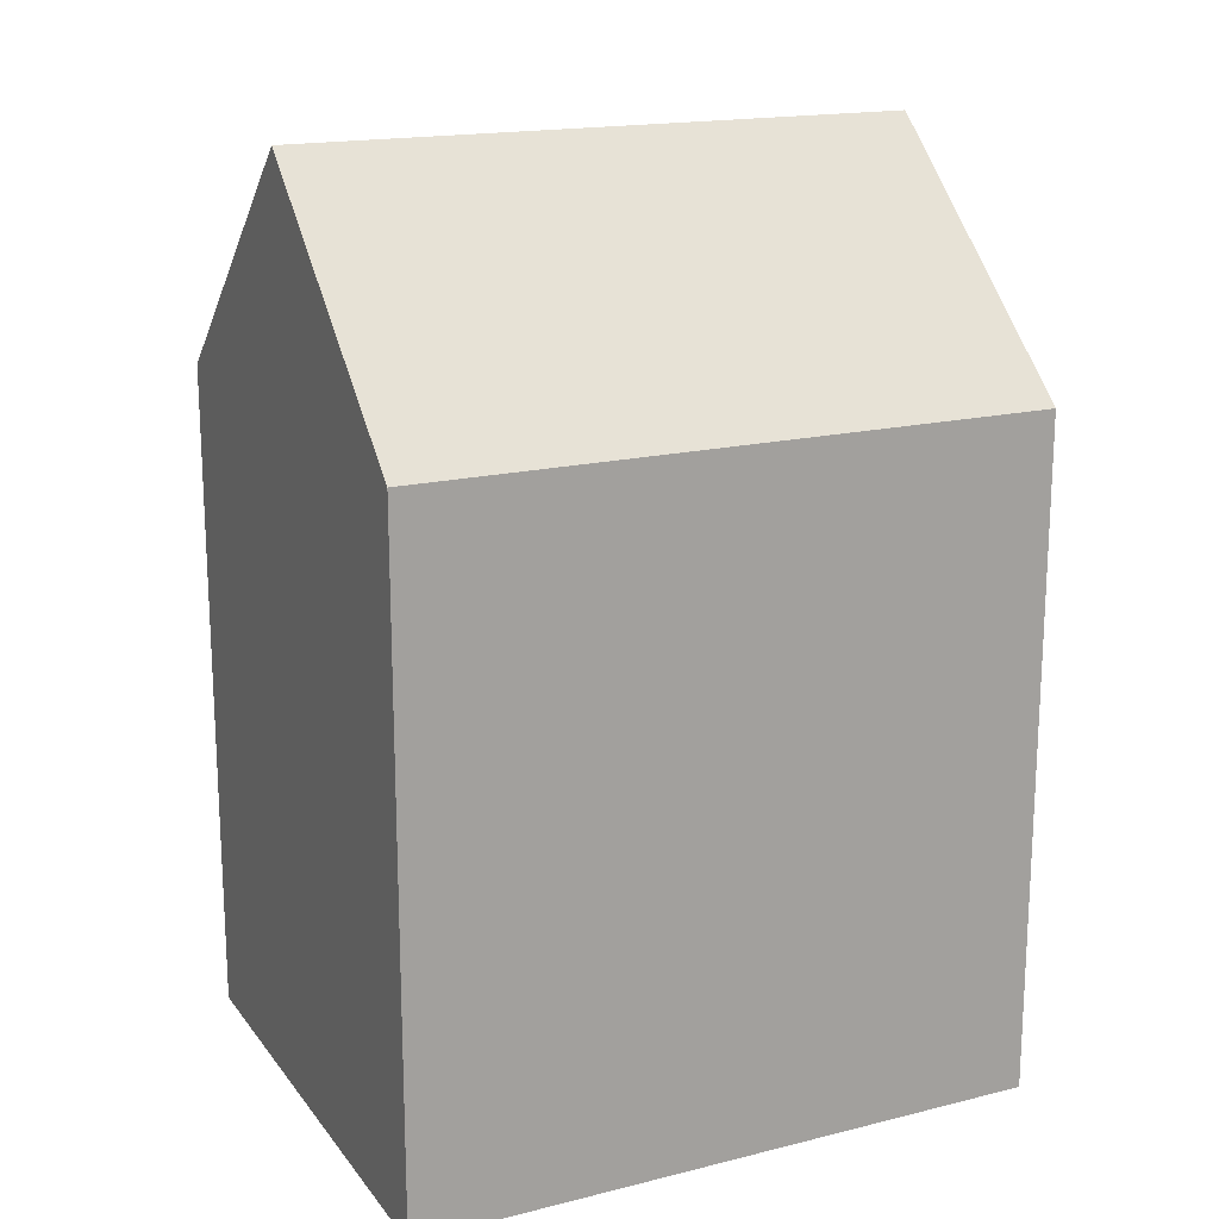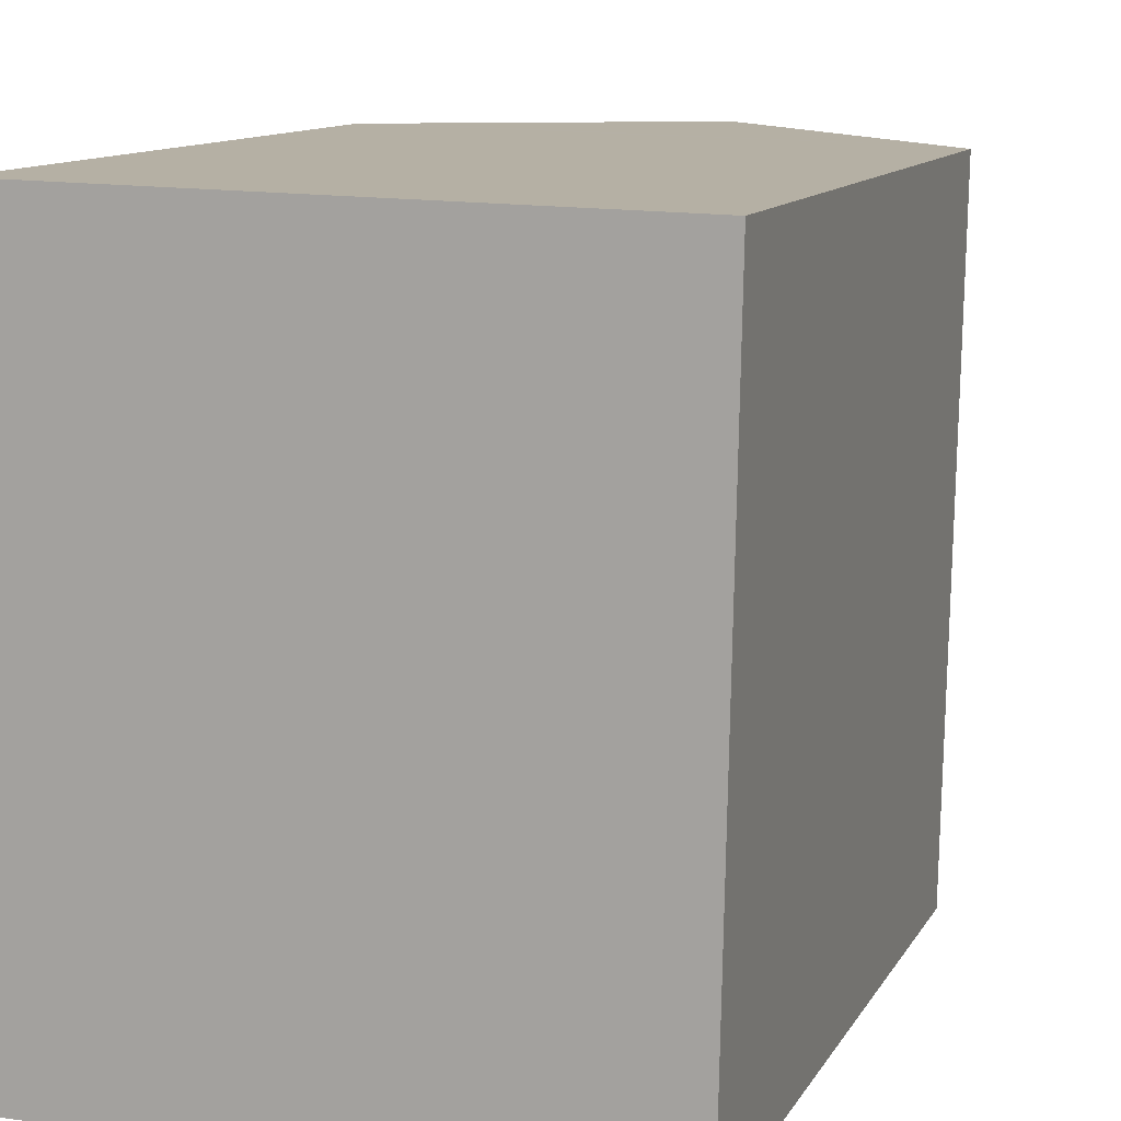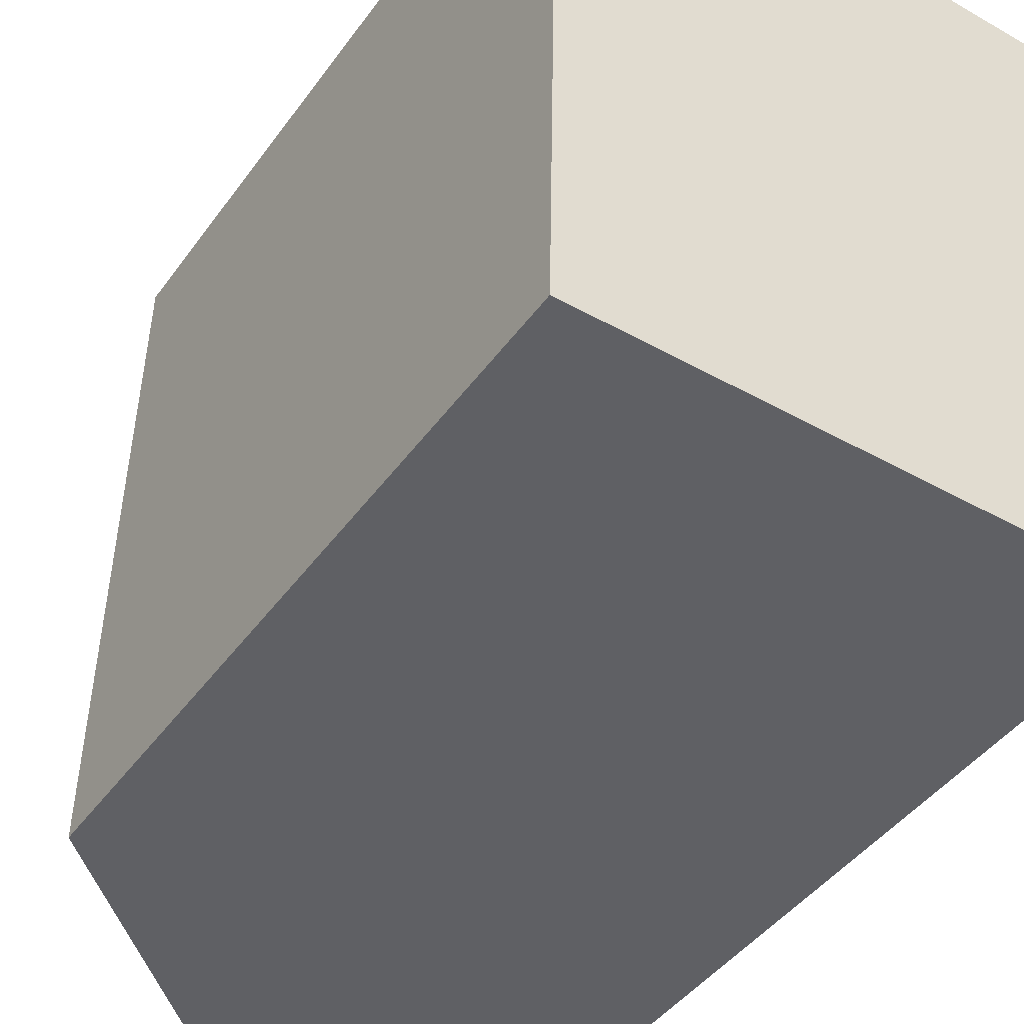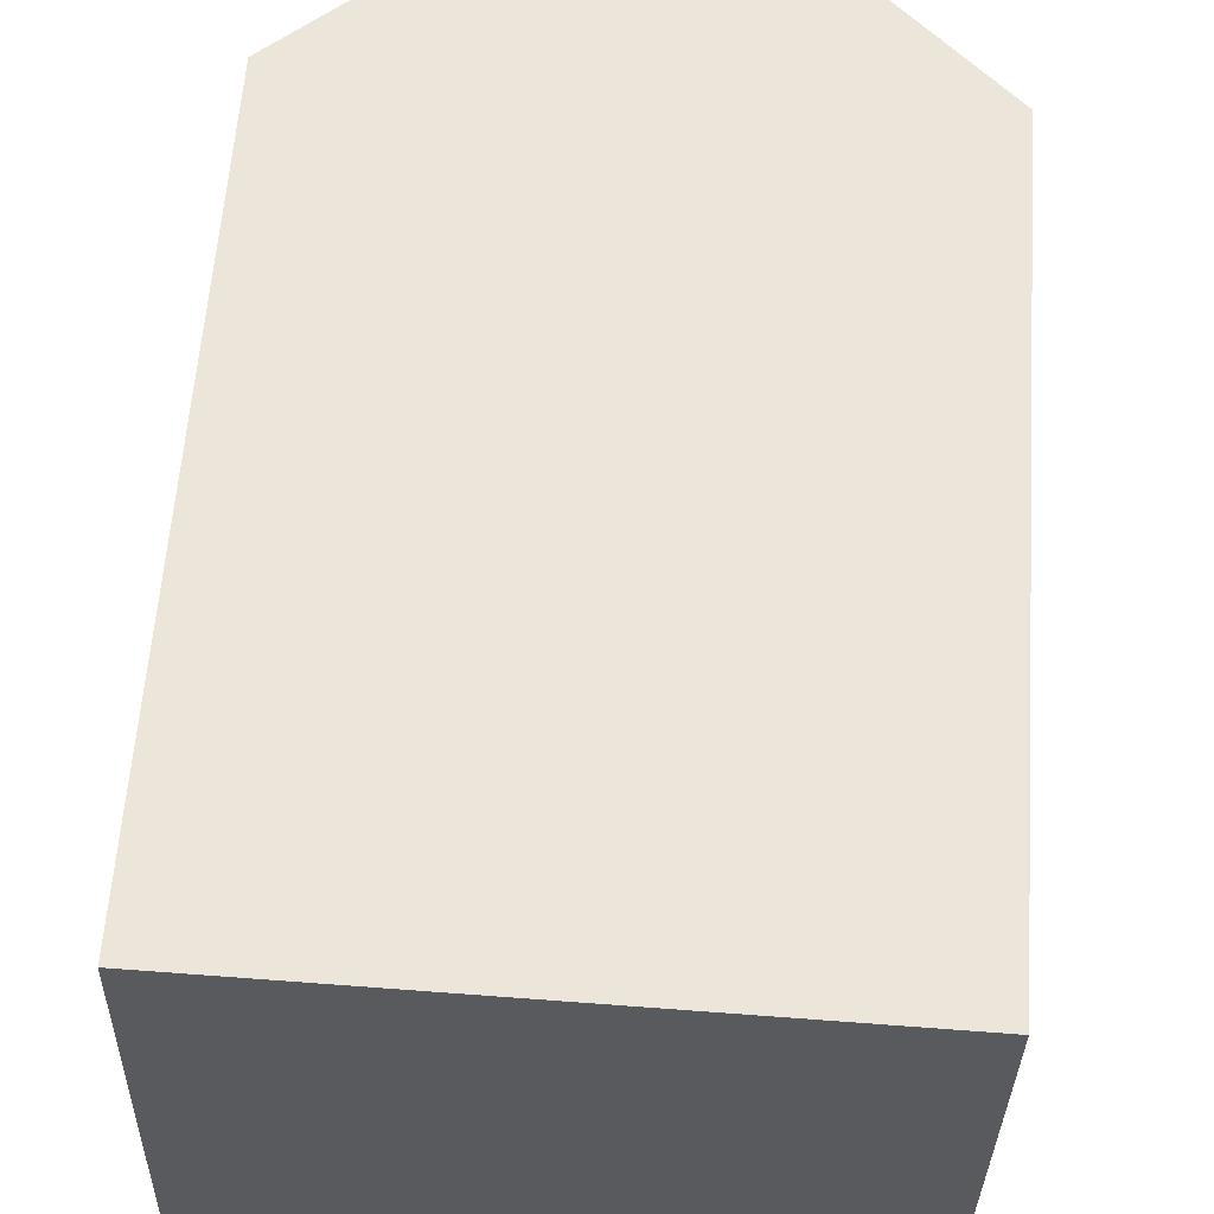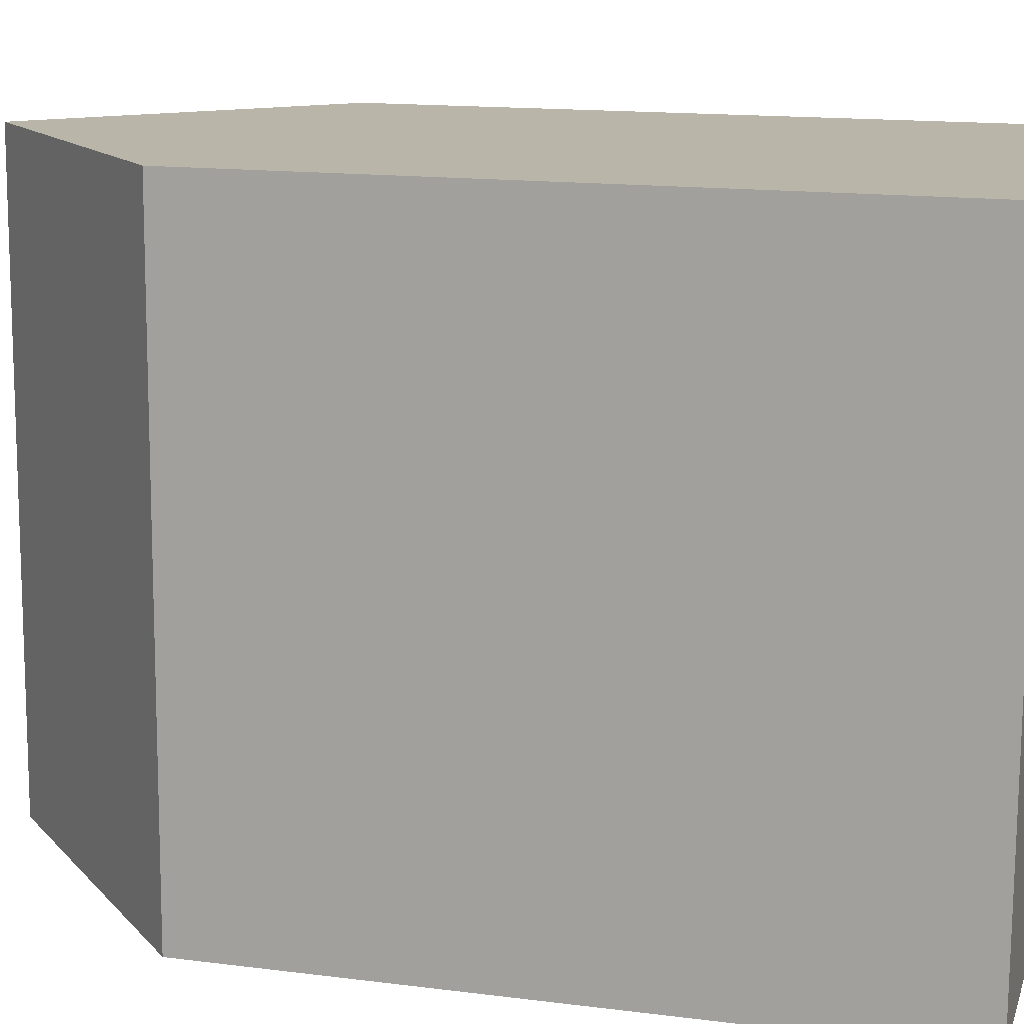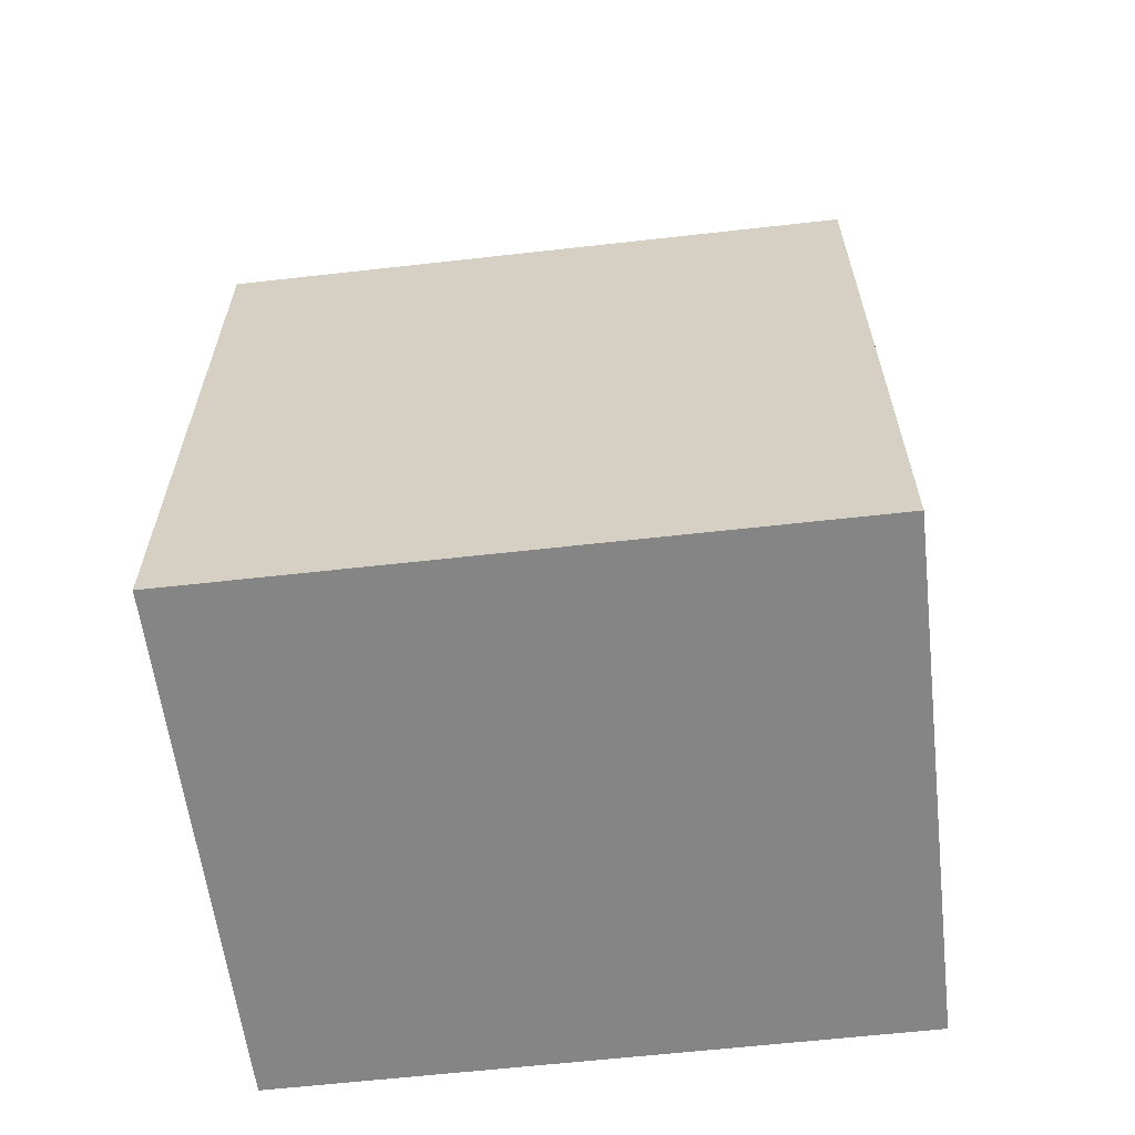
<metadata>
{"format":"obj","ext":"obj","renderer":"f3d","projection":"perspective","resolution":1024,"background":"white","views":[{"elev":17.3,"azim":-115.0,"up":"+Y"},{"elev":11.1,"azim":18.7,"up":"+Z"},{"elev":-43.9,"azim":-33.2,"up":"+Z"},{"elev":58.3,"azim":4.0,"up":"+Z"},{"elev":14.8,"azim":-74.6,"up":"+Z"},{"elev":-61.7,"azim":-82.3,"up":"+Y"}]}
</metadata>
<code>
v  6.246 20.61 14.3
v  11.42 15.66 -0.041
v  5.949 20.61 -0.021
v  11.9 15.23 -0.043
v  12.19 15.24 14.17
v  11.71 15.67 14.18
v  0.299 15.23 14.42
v  0.533 15.72 -0.002
v  0 15.23 9.329e-16
v  0.86 15.74 14.41
v  11.9 2.633e-18 -0.043
v  0.533 1.225e-19 -0.002
v  0 0 0
v  11.42 2.511e-18 -0.041
v  5.949 1.286e-18 -0.021
v  0.299 -8.83e-16 14.42
v  12.19 -8.678e-16 14.17
v  6.246 -8.754e-16 14.3
v  0.86 -8.824e-16 14.41
v  11.71 -8.685e-16 14.18
g defaultobject
f 1 2 3
f 2 1 4
f 4 1 5
f 5 1 6
f 7 8 9
f 8 7 3
f 3 7 1
f 1 7 10
f 2 8 3
f 8 2 4
f 8 4 11
f 8 11 9
f 9 11 12
f 9 12 13
f 12 11 14
f 12 14 15
f 13 7 9
f 7 13 16
f 10 6 1
f 6 10 7
f 6 7 16
f 6 16 5
f 5 16 17
f 17 16 18
f 18 16 19
f 17 18 20
f 17 4 5
f 4 17 11
f 17 14 11
f 14 17 20
f 14 20 15
f 15 20 18
f 15 18 12
f 12 18 19
f 12 19 16
f 12 16 13

</code>
